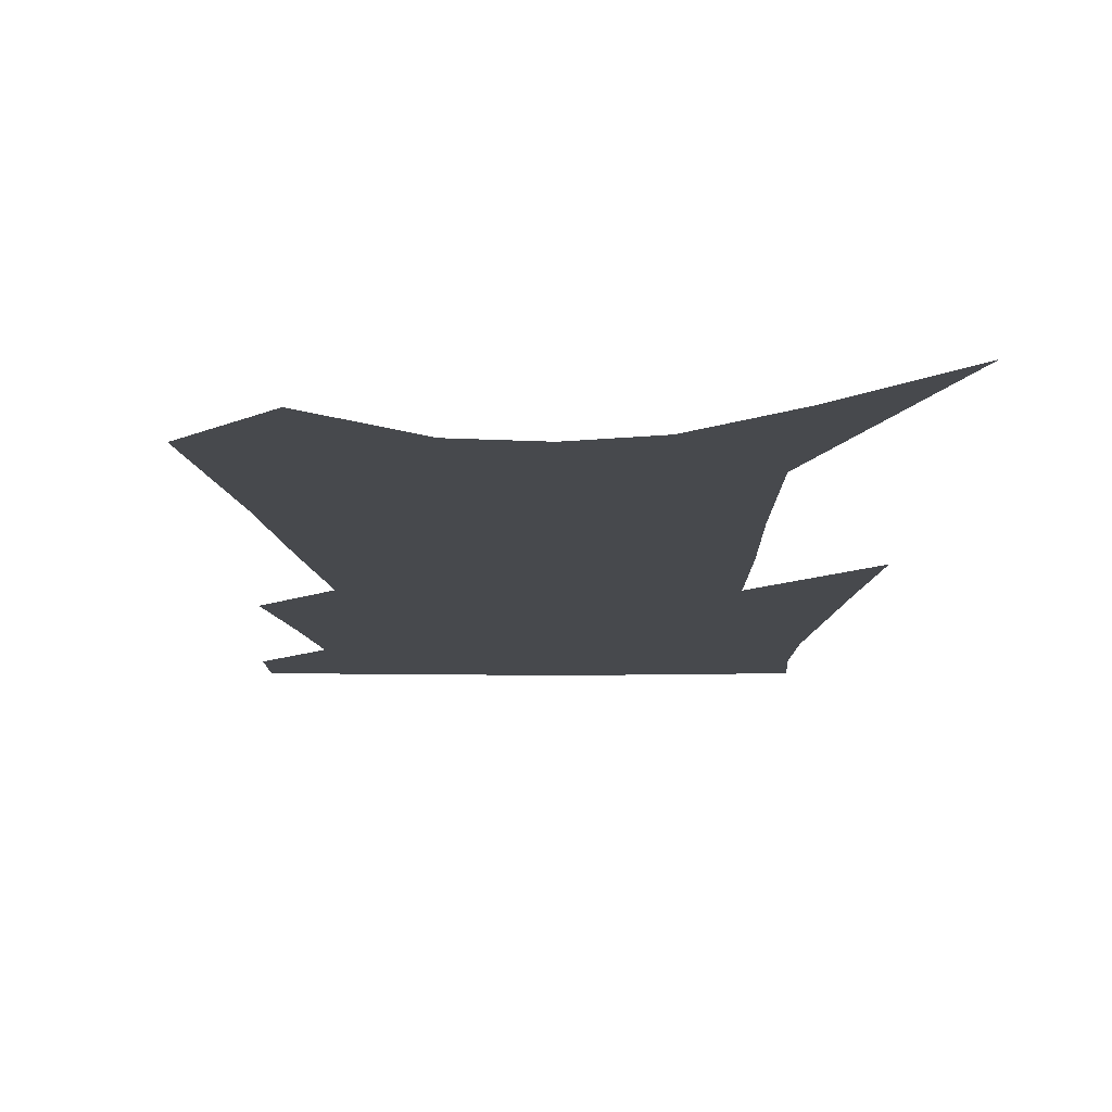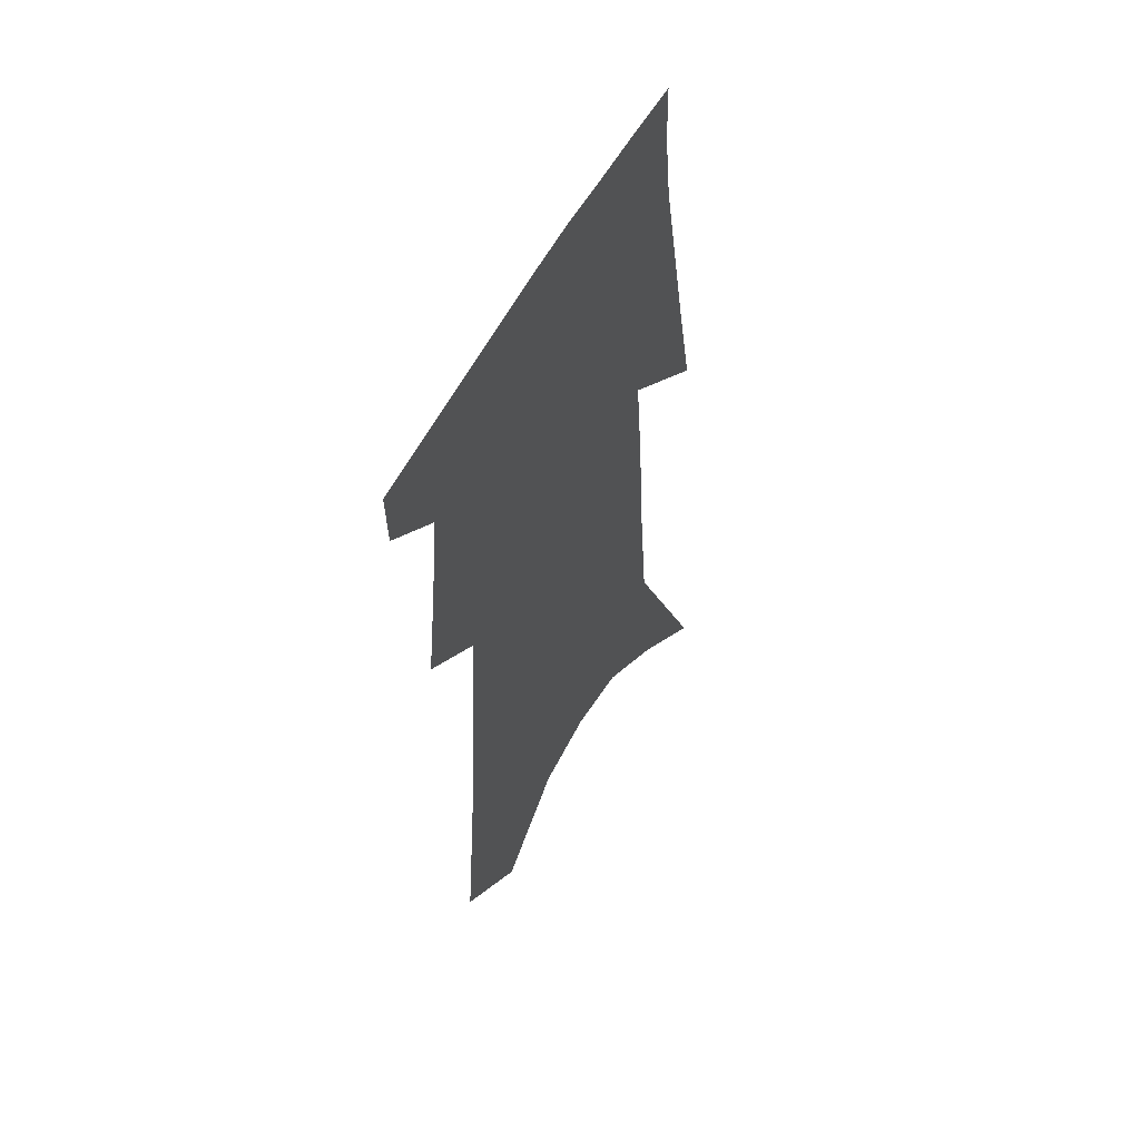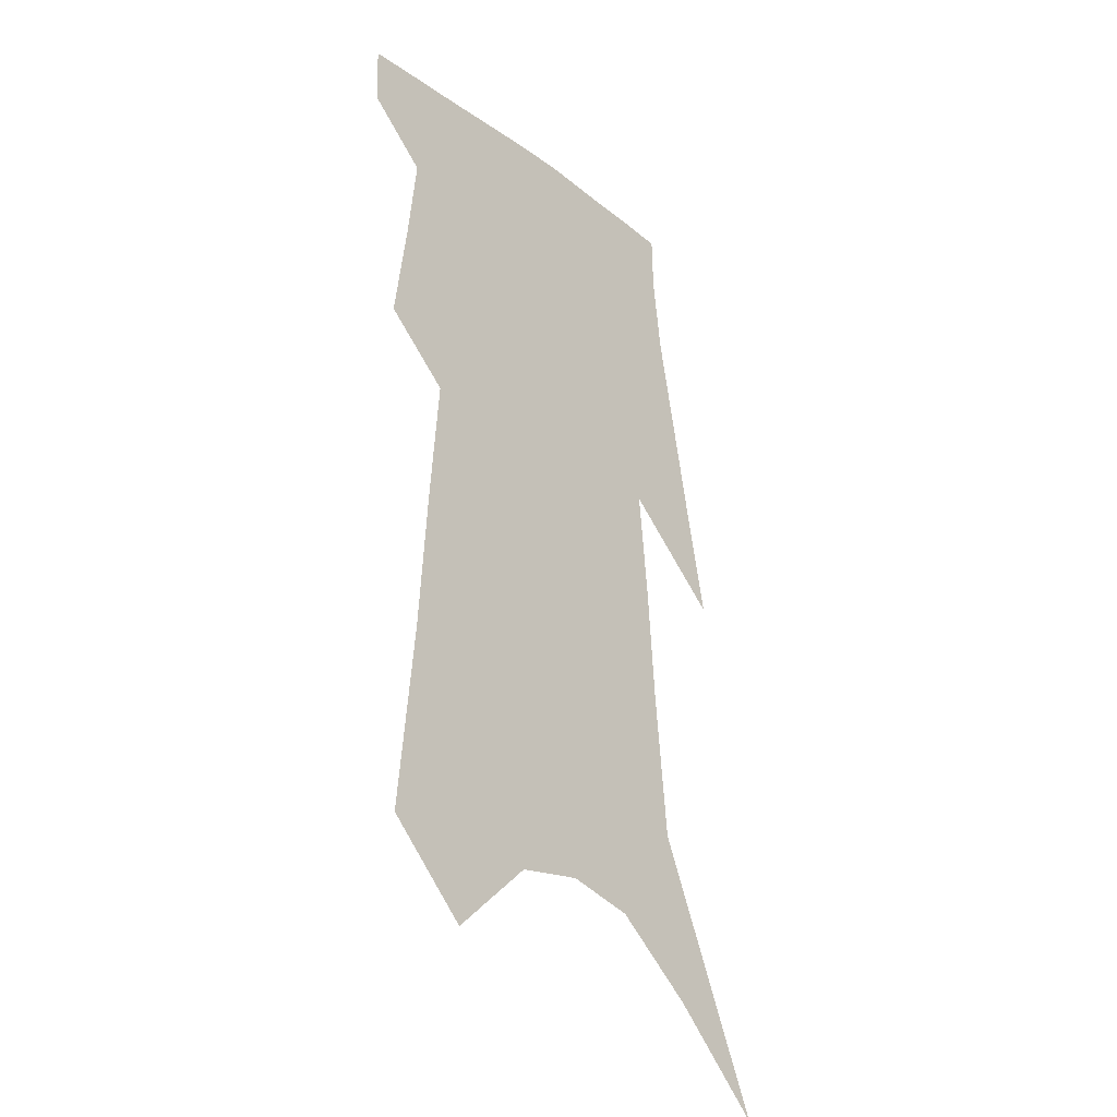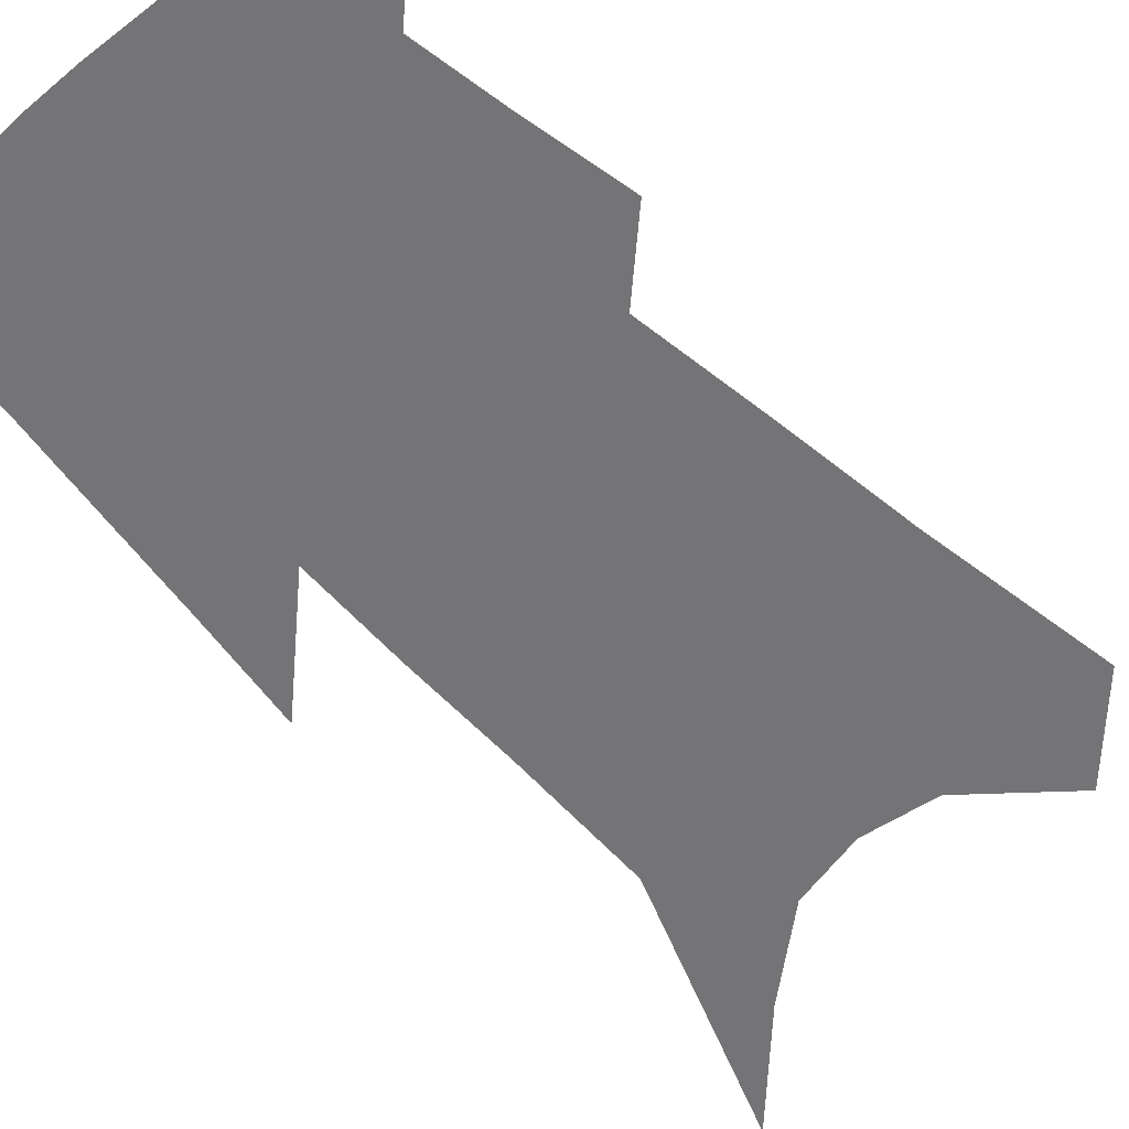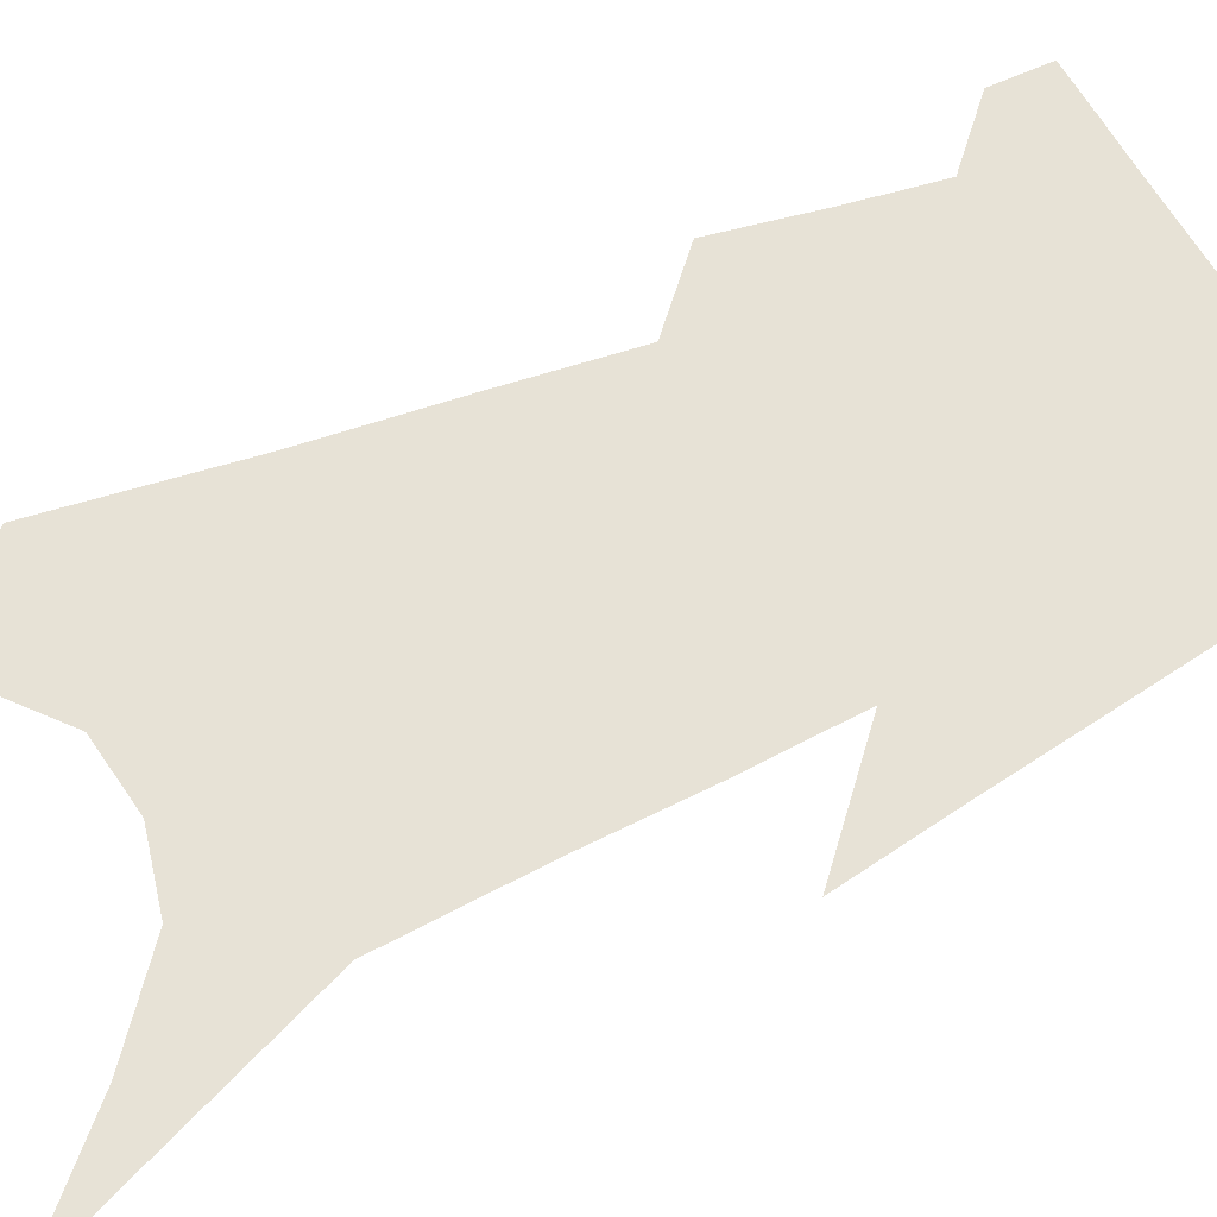
<metadata>
{"format":"obj","ext":"obj","renderer":"f3d","projection":"perspective","resolution":1024,"background":"white","views":[{"elev":-12.2,"azim":4.1,"up":"+Z"},{"elev":56.4,"azim":-60.8,"up":"+Y"},{"elev":-30.9,"azim":-49.8,"up":"+Y"},{"elev":-56.3,"azim":-134.2,"up":"+Z"},{"elev":63.1,"azim":67.3,"up":"+Z"}]}
</metadata>
<code>
v 580.4 304.7 0
v 580.4 305.9 0
v 581.2 299.3 0
v 581.5 301.6 0
v 581.8 303.5 0
v 581.7 304.8 0
v 581.6 306.1 0
v 581.9 288 0
v 582.3 292.1 0
v 582.5 295.3 0
v 582.7 298.1 0
v 582.9 300.2 0
v 583 302.2 0
v 583 303.7 0
v 582.9 305 0
v 582.8 306.2 0
v 583.7 286.3 0
v 584 290.8 0
v 584 293.5 0
v 584.2 296.6 0
v 584.2 298.7 0
v 584.3 300.9 0
v 584.3 302.5 0
v 584.3 303.9 0
v 584.2 305.1 0
v 584 306.4 0
v 585.6 288 0
v 585.6 291.6 0
v 585.5 294.4 0
v 585.5 296.8 0
v 585.5 298.9 0
v 585.5 301.1 0
v 585.5 302.6 0
v 585.5 304 0
v 585.5 305.2 0
v 585.3 306.5 0
v 587.1 288.3 0
v 587 291.7 0
v 586.9 294.4 0
v 586.9 297.1 0
v 586.8 299.4 0
v 586.7 301.2 0
v 586.7 302.8 0
v 586.7 304.1 0
v 586.7 305.3 0
v 586.5 306.6 0
v 588.7 288.1 0
v 588.6 291 0
v 588.3 294.5 0
v 588.2 296.9 0
v 588.1 298.9 0
v 588 300.9 0
v 587.9 302.8 0
v 587.9 304.1 0
v 587.9 305.4 0
v 587.9 306.6 0
v 590.7 286.7 0
v 590.3 290.3 0
v 590 293.6 0
v 589.8 296.1 0
v 589.5 298.6 0
v 589.3 300.7 0
v 589.2 302.5 0
v 589.1 304 0
v 589.1 305.4 0
v 589.1 306.6 0
v 592.9 284.7 0
v 591.9 296.7 0
v 591.4 299.2 0
v 590.9 301.5 0
v 590.5 303.6 0
v 590.3 305.3 0
v 590.3 306.6 0
v 691 451 0
f 5 6 1
f 1 6 2
f 6 7 2
f 11 12 3
f 3 12 4
f 12 13 4
f 4 13 5
f 13 14 5
f 5 14 6
f 14 15 6
f 6 15 7
f 15 16 7
f 17 18 8
f 8 18 9
f 18 19 9
f 9 19 10
f 19 20 10
f 10 20 11
f 20 21 11
f 11 21 12
f 21 22 12
f 12 22 13
f 22 23 13
f 13 23 14
f 23 24 14
f 14 24 15
f 24 25 15
f 15 25 16
f 25 26 16
f 17 27 18
f 27 28 18
f 18 28 19
f 28 29 19
f 19 29 20
f 29 30 20
f 20 30 21
f 30 31 21
f 21 31 22
f 31 32 22
f 22 32 23
f 32 33 23
f 23 33 24
f 33 34 24
f 24 34 25
f 34 35 25
f 25 35 26
f 35 36 26
f 27 37 28
f 37 38 28
f 28 38 29
f 38 39 29
f 29 39 30
f 39 40 30
f 30 40 31
f 40 41 31
f 31 41 32
f 41 42 32
f 32 42 33
f 42 43 33
f 33 43 34
f 43 44 34
f 34 44 35
f 44 45 35
f 35 45 36
f 45 46 36
f 37 47 38
f 47 48 38
f 38 48 39
f 48 49 39
f 39 49 40
f 49 50 40
f 40 50 41
f 50 51 41
f 41 51 42
f 51 52 42
f 42 52 43
f 52 53 43
f 43 53 44
f 53 54 44
f 44 54 45
f 54 55 45
f 45 55 46
f 55 56 46
f 47 57 48
f 57 58 48
f 48 58 49
f 58 59 49
f 49 59 50
f 59 60 50
f 50 60 51
f 60 61 51
f 51 61 52
f 61 62 52
f 52 62 53
f 62 63 53
f 53 63 54
f 63 64 54
f 54 64 55
f 64 65 55
f 55 65 56
f 65 66 56
f 57 67 58
f 61 68 62
f 68 69 62
f 62 69 63
f 69 70 63
f 63 70 64
f 70 71 64
f 64 71 65
f 71 72 65
f 65 72 66
f 72 73 66

</code>
